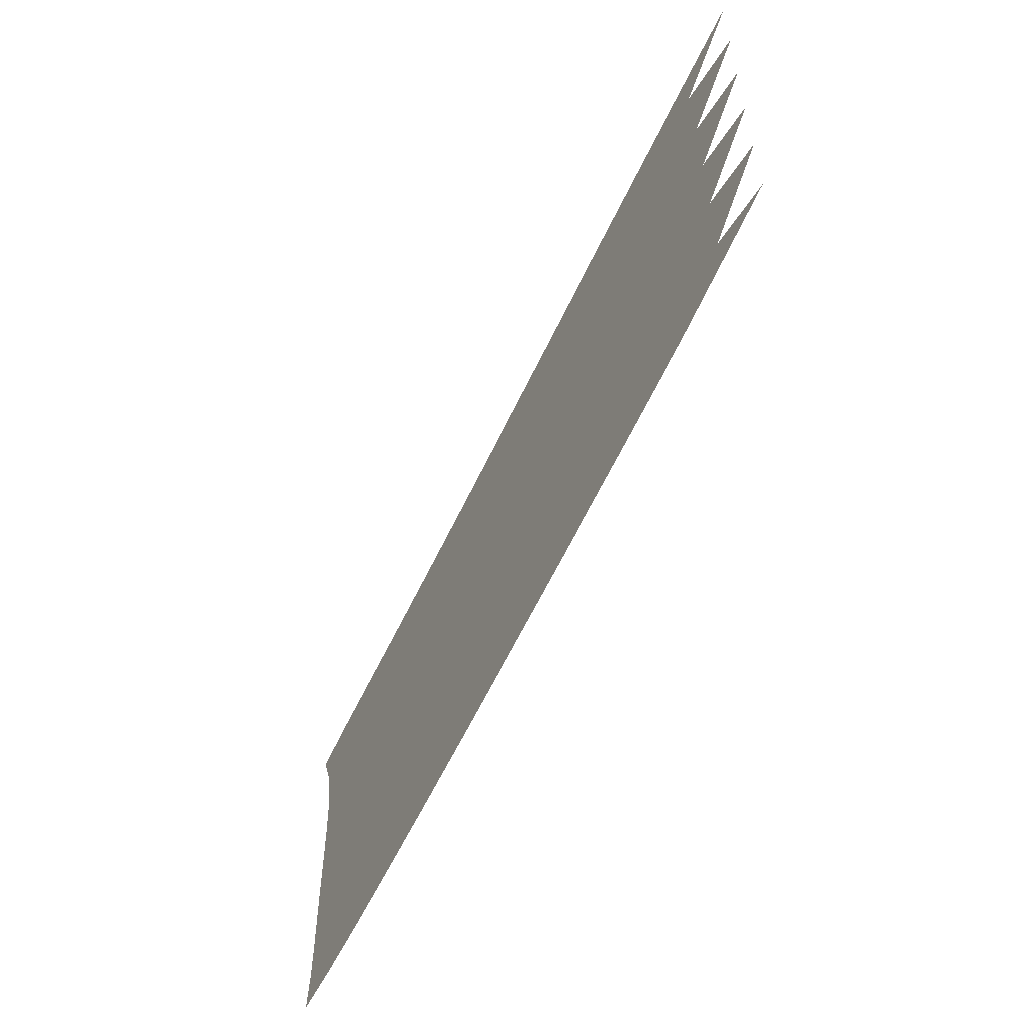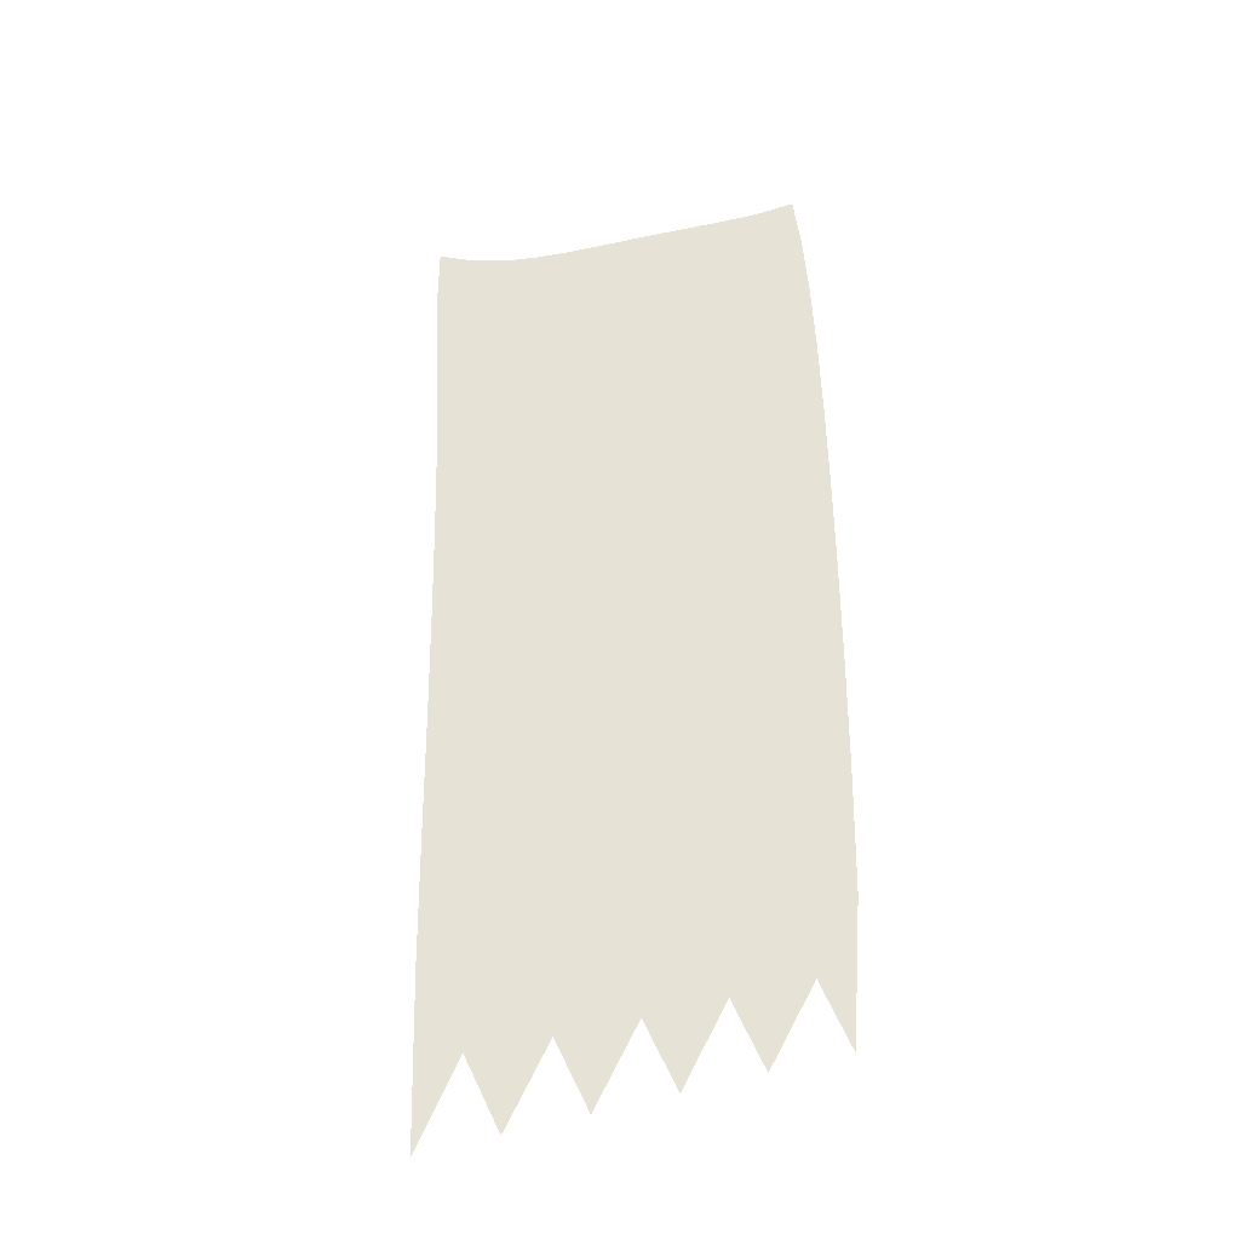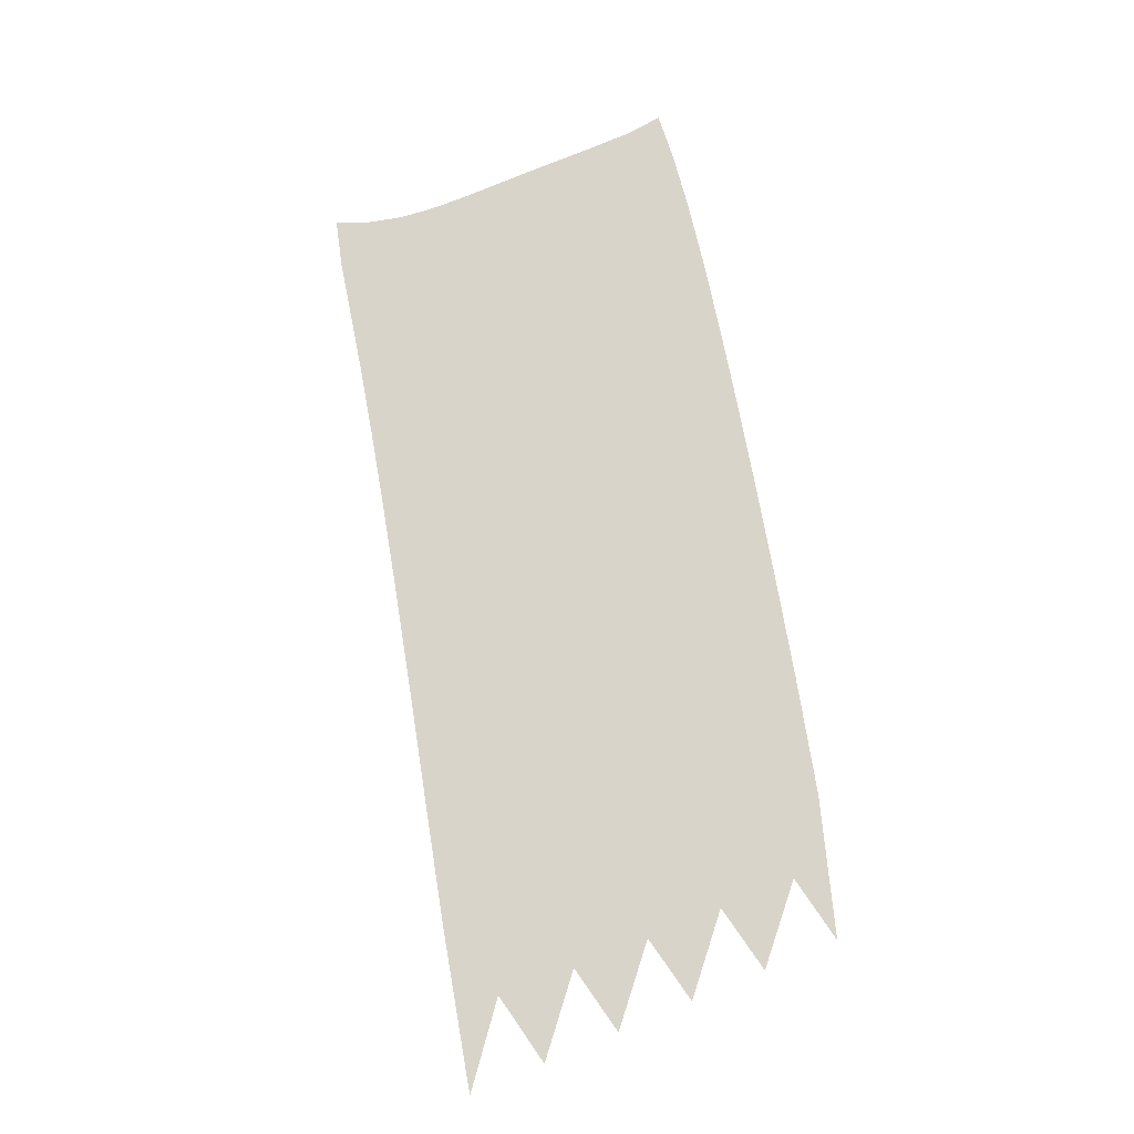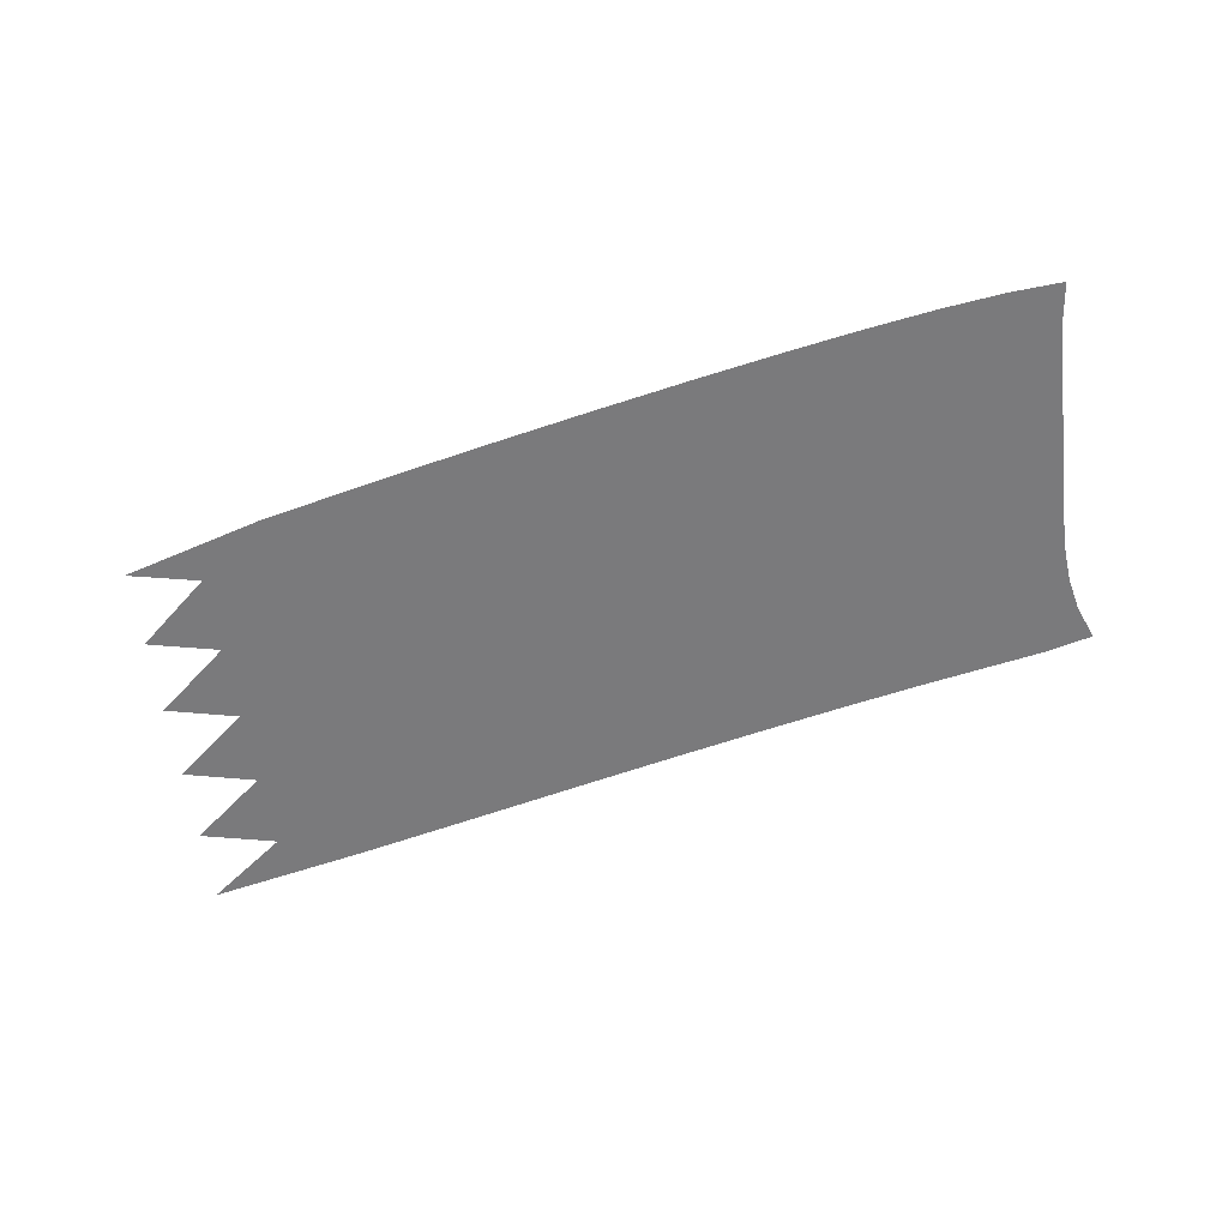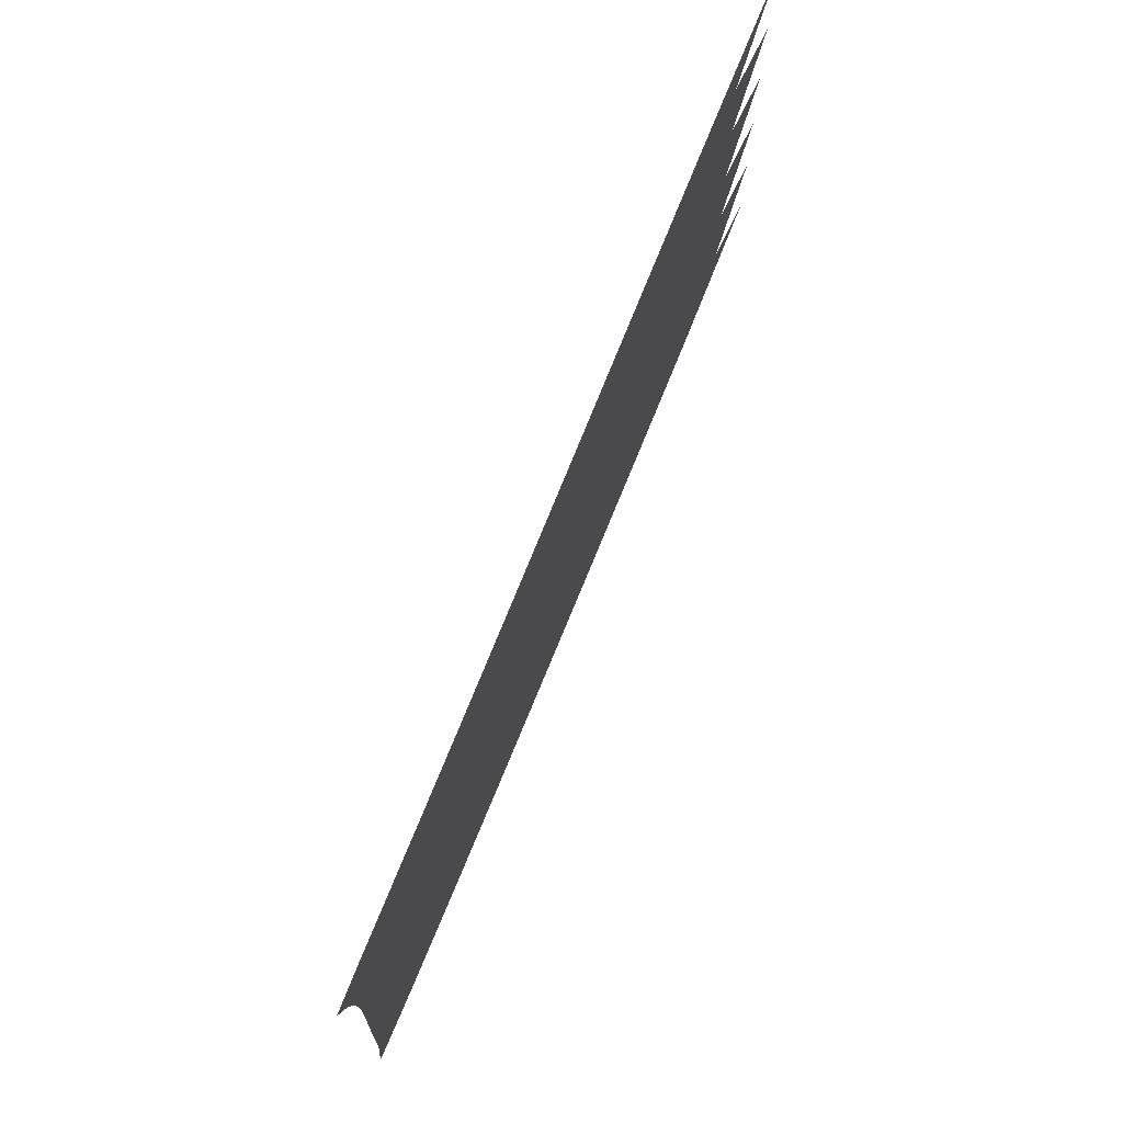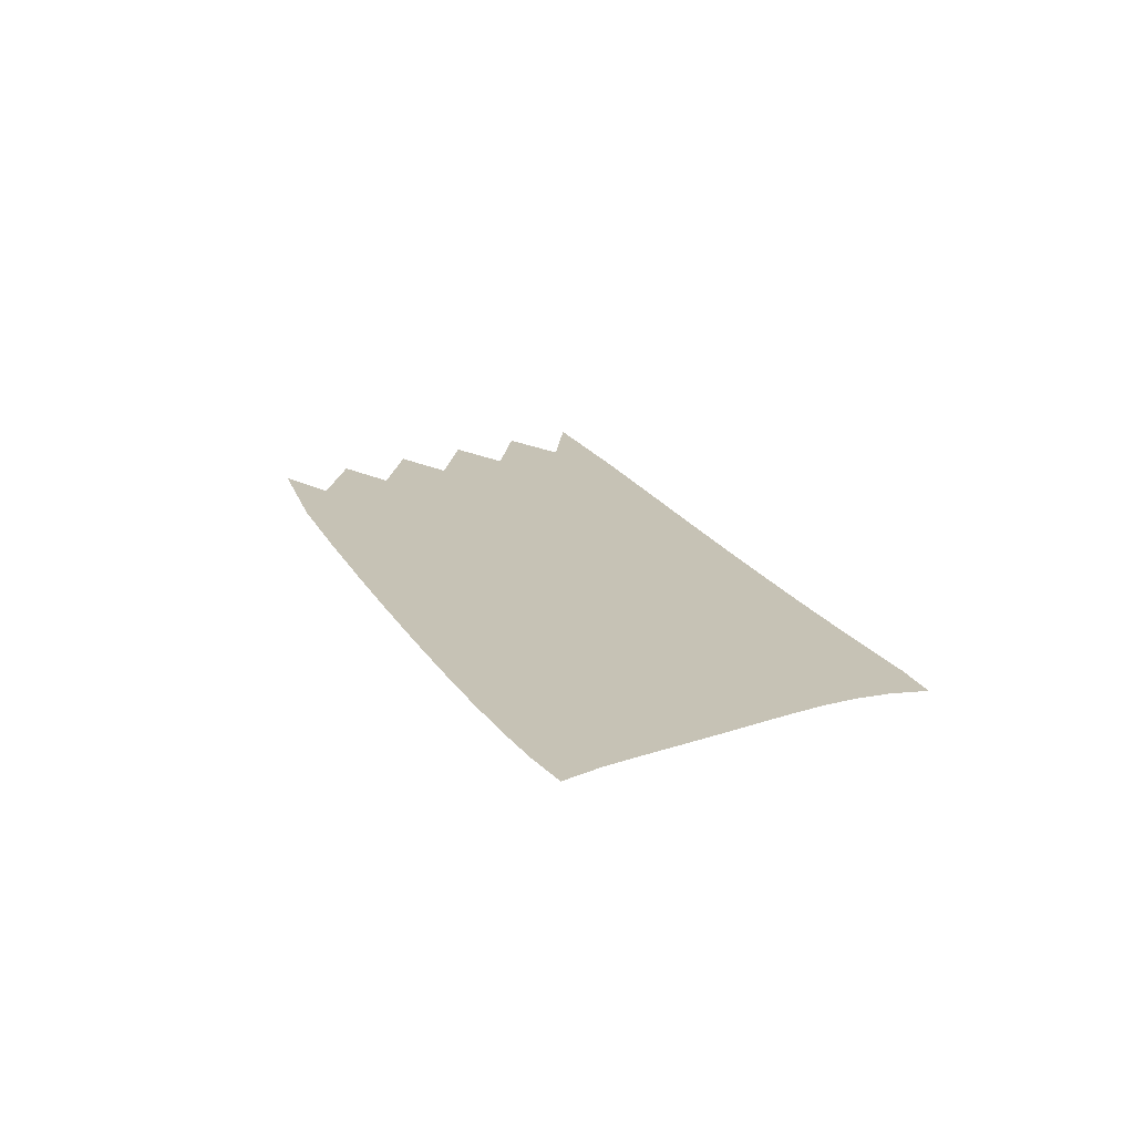
<metadata>
{"format":"obj","ext":"obj","renderer":"f3d","projection":"perspective","resolution":1024,"background":"white","views":[{"elev":-55.2,"azim":-117.4,"up":"+Y"},{"elev":62.9,"azim":-103.3,"up":"+Z"},{"elev":74.9,"azim":-112.4,"up":"+Z"},{"elev":-58.2,"azim":7.3,"up":"+Z"},{"elev":70.0,"azim":113.3,"up":"+Y"},{"elev":18.9,"azim":57.0,"up":"+Z"}]}
</metadata>
<code>
v  0.006736  9.998  0
v  2.079  9.542  0
v  3.681  9.161  0
v  5.092  8.821  0
v  6.372  8.519  0
v  7.533  8.253  0
v  8.577  8.022  0
v  9.507  7.827  0
v  10.33  7.666  0
v  11.04  7.527  0
v  11.65  7.369  0
v  1.008  9.217  0
v  2.182  9.009  0
v  3.593  8.67  0
v  4.959  8.342  0
v  6.228  8.044  0
v  7.386  7.78  0
v  8.431  7.55  0
v  9.361  7.357  0
v  10.18  7.199  0
v  10.88  7.067  0
v  11.47  6.936  0
v  0.01213  8.997  0
v  1.924  8.529  0
v  3.468  8.174  0
v  4.855  7.851  0
v  6.124  7.558  0
v  7.282  7.298  0
v  8.328  7.072  0
v  9.261  6.883  0
v  10.08  6.731  0
v  10.78  6.613  0
v  11.38  6.518  0
v  0.958  8.211  0
v  2.086  7.999  0
v  3.46  7.672  0
v  4.804  7.355  0
v  6.061  7.066  0
v  7.217  6.81  0
v  8.264  6.588  0
v  9.2  6.405  0
v  10.02  6.261  0
v  10.74  6.158  0
v  11.34  6.096  0
v  0.0117  7.997  0
v  1.874  7.52  0
v  3.39  7.168  0
v  4.759  6.853  0
v  6.021  6.568  0
v  7.179  6.316  0
v  8.229  6.1  0
v  9.171  5.922  0
v  10  5.786  0
v  10.72  5.696  0
v  11.33  5.655  0
v  0.9428  7.206  0
v  2.056  6.988  0
v  3.415  6.661  0
v  4.75  6.349  0
v  6.003  6.067  0
v  7.16  5.818  0
v  8.214  5.605  0
v  9.16  5.432  0
v  9.996  5.302  0
v  10.72  5.218  0
v  11.33  5.188  0
v  0.01158  6.997  0
v  1.86  6.51  0
v  3.366  6.154  0
v  4.731  5.841  0
v  5.992  5.561  0
v  7.151  5.315  0
v  8.207  5.105  0
v  9.157  4.934  0
v  9.997  4.805  0
v  10.73  4.723  0
v  11.34  4.692  0
v  0.9394  6.199  0
v  2.047  5.975  0
v  3.401  5.644  0
v  4.733  5.331  0
v  5.987  5.052  0
v  7.146  4.808  0
v  8.204  4.599  0
v  9.155  4.427  0
v  9.998  4.297  0
v  10.73  4.211  0
v  11.34  4.174  0
v  0.01149  5.997  0
v  1.847  5.495  0
v  3.35  5.133  0
v  4.715  4.819  0
v  5.977  4.541  0
v  7.138  4.297  0
v  8.197  4.088  0
v  9.151  3.914  0
v  9.996  3.78  0
v  10.73  3.69  0
v  11.34  3.648  0
v  0.927  5.19  0
v  2.018  4.952  0
v  3.37  4.617  0
v  4.706  4.306  0
v  5.964  4.029  0
v  7.127  3.786  0
v  8.188  3.575  0
v  9.145  3.399  0
v  9.996  3.26  0
v  10.74  3.165  0
v  11.36  3.125  0
v  0.005677  4.999  0
v  1.781  4.46  0
v  3.289  4.102  0
v  4.667  3.793  0
v  5.94  3.518  0
v  7.109  3.275  0
v  8.175  3.064  0
v  9.14  2.886  0
v  10  2.744  0
v  10.77  2.644  0
v  11.42  2.594  0
f 1 2 13
f 1 13 12
f 2 3 14
f 2 14 13
f 3 4 15
f 3 15 14
f 4 5 16
f 4 16 15
f 5 6 17
f 5 17 16
f 6 7 18
f 6 18 17
f 7 8 19
f 7 19 18
f 8 9 20
f 8 20 19
f 9 10 21
f 9 21 20
f 10 11 22
f 10 22 21
f 12 13 24
f 12 24 23
f 13 14 25
f 13 25 24
f 14 15 26
f 14 26 25
f 15 16 27
f 15 27 26
f 16 17 28
f 16 28 27
f 17 18 29
f 17 29 28
f 18 19 30
f 18 30 29
f 19 20 31
f 19 31 30
f 20 21 32
f 20 32 31
f 21 22 33
f 21 33 32
f 23 24 35
f 23 35 34
f 24 25 36
f 24 36 35
f 25 26 37
f 25 37 36
f 26 27 38
f 26 38 37
f 27 28 39
f 27 39 38
f 28 29 40
f 28 40 39
f 29 30 41
f 29 41 40
f 30 31 42
f 30 42 41
f 31 32 43
f 31 43 42
f 32 33 44
f 32 44 43
f 34 35 46
f 34 46 45
f 35 36 47
f 35 47 46
f 36 37 48
f 36 48 47
f 37 38 49
f 37 49 48
f 38 39 50
f 38 50 49
f 39 40 51
f 39 51 50
f 40 41 52
f 40 52 51
f 41 42 53
f 41 53 52
f 42 43 54
f 42 54 53
f 43 44 55
f 43 55 54
f 45 46 57
f 45 57 56
f 46 47 58
f 46 58 57
f 47 48 59
f 47 59 58
f 48 49 60
f 48 60 59
f 49 50 61
f 49 61 60
f 50 51 62
f 50 62 61
f 51 52 63
f 51 63 62
f 52 53 64
f 52 64 63
f 53 54 65
f 53 65 64
f 54 55 66
f 54 66 65
f 56 57 68
f 56 68 67
f 57 58 69
f 57 69 68
f 58 59 70
f 58 70 69
f 59 60 71
f 59 71 70
f 60 61 72
f 60 72 71
f 61 62 73
f 61 73 72
f 62 63 74
f 62 74 73
f 63 64 75
f 63 75 74
f 64 65 76
f 64 76 75
f 65 66 77
f 65 77 76
f 67 68 79
f 67 79 78
f 68 69 80
f 68 80 79
f 69 70 81
f 69 81 80
f 70 71 82
f 70 82 81
f 71 72 83
f 71 83 82
f 72 73 84
f 72 84 83
f 73 74 85
f 73 85 84
f 74 75 86
f 74 86 85
f 75 76 87
f 75 87 86
f 76 77 88
f 76 88 87
f 78 79 90
f 78 90 89
f 79 80 91
f 79 91 90
f 80 81 92
f 80 92 91
f 81 82 93
f 81 93 92
f 82 83 94
f 82 94 93
f 83 84 95
f 83 95 94
f 84 85 96
f 84 96 95
f 85 86 97
f 85 97 96
f 86 87 98
f 86 98 97
f 87 88 99
f 87 99 98
f 89 90 101
f 89 101 100
f 90 91 102
f 90 102 101
f 91 92 103
f 91 103 102
f 92 93 104
f 92 104 103
f 93 94 105
f 93 105 104
f 94 95 106
f 94 106 105
f 95 96 107
f 95 107 106
f 96 97 108
f 96 108 107
f 97 98 109
f 97 109 108
f 98 99 110
f 98 110 109
f 100 101 112
f 100 112 111
f 101 102 113
f 101 113 112
f 102 103 114
f 102 114 113
f 103 104 115
f 103 115 114
f 104 105 116
f 104 116 115
f 105 106 117
f 105 117 116
f 106 107 118
f 106 118 117
f 107 108 119
f 107 119 118
f 108 109 120
f 108 120 119
f 109 110 121
f 109 121 120

</code>
